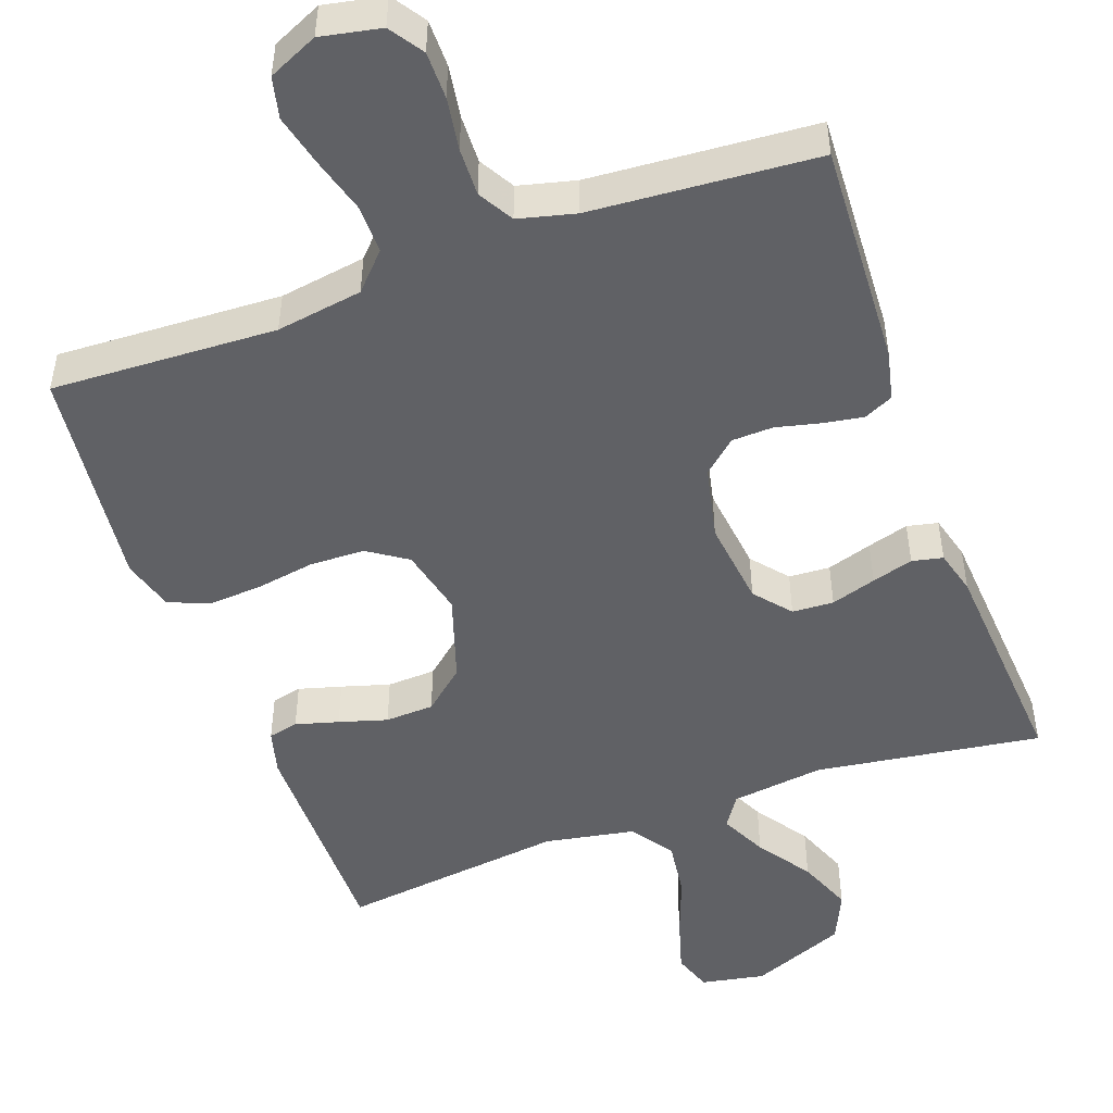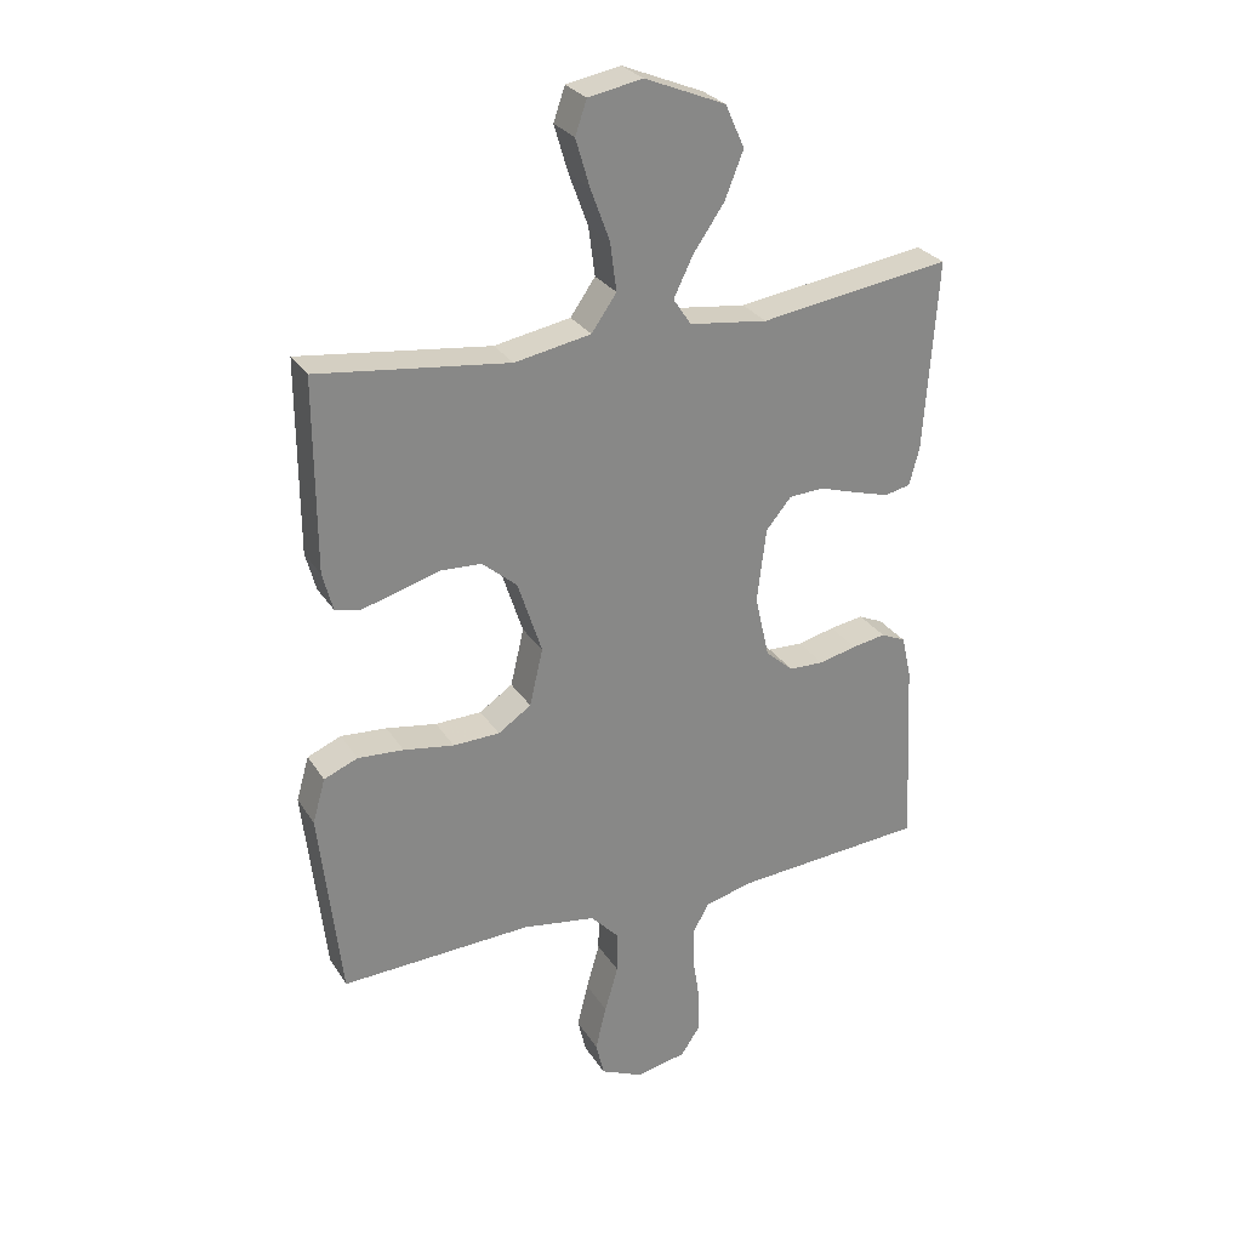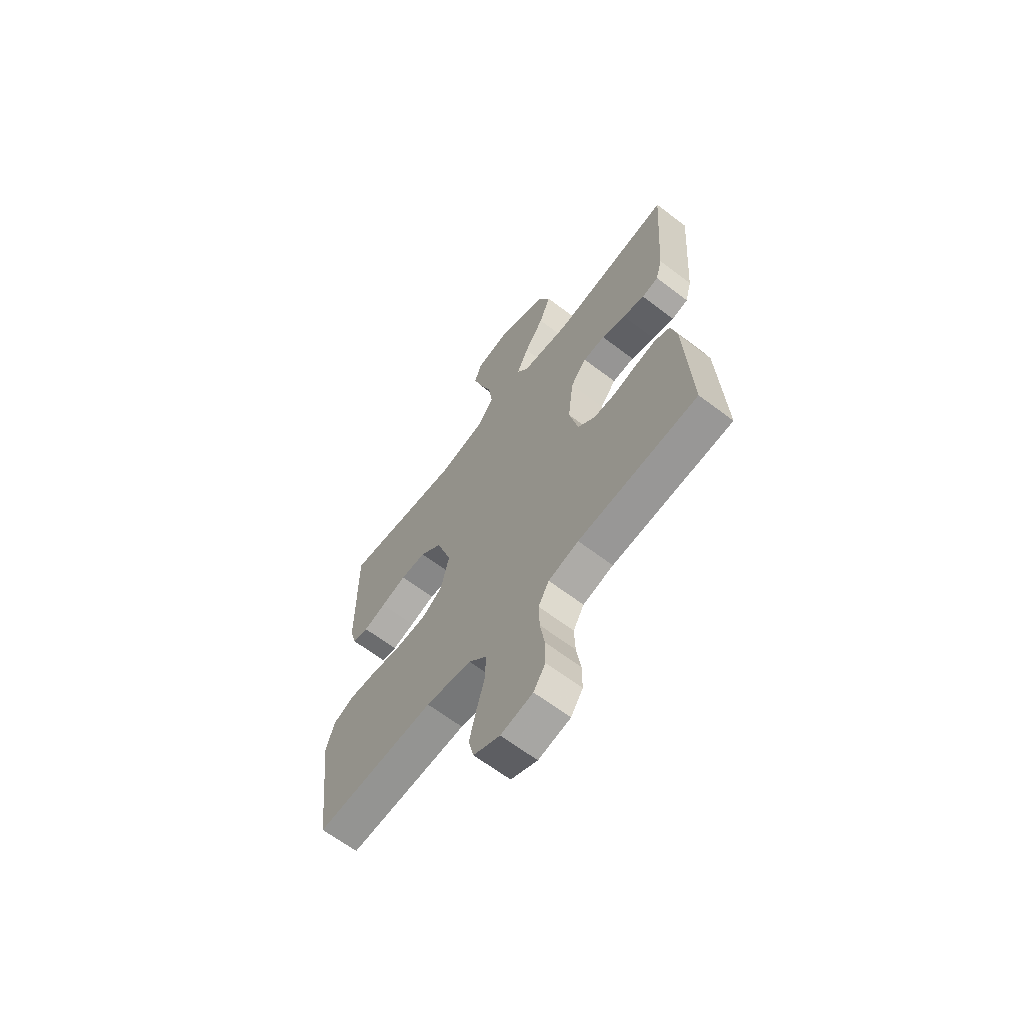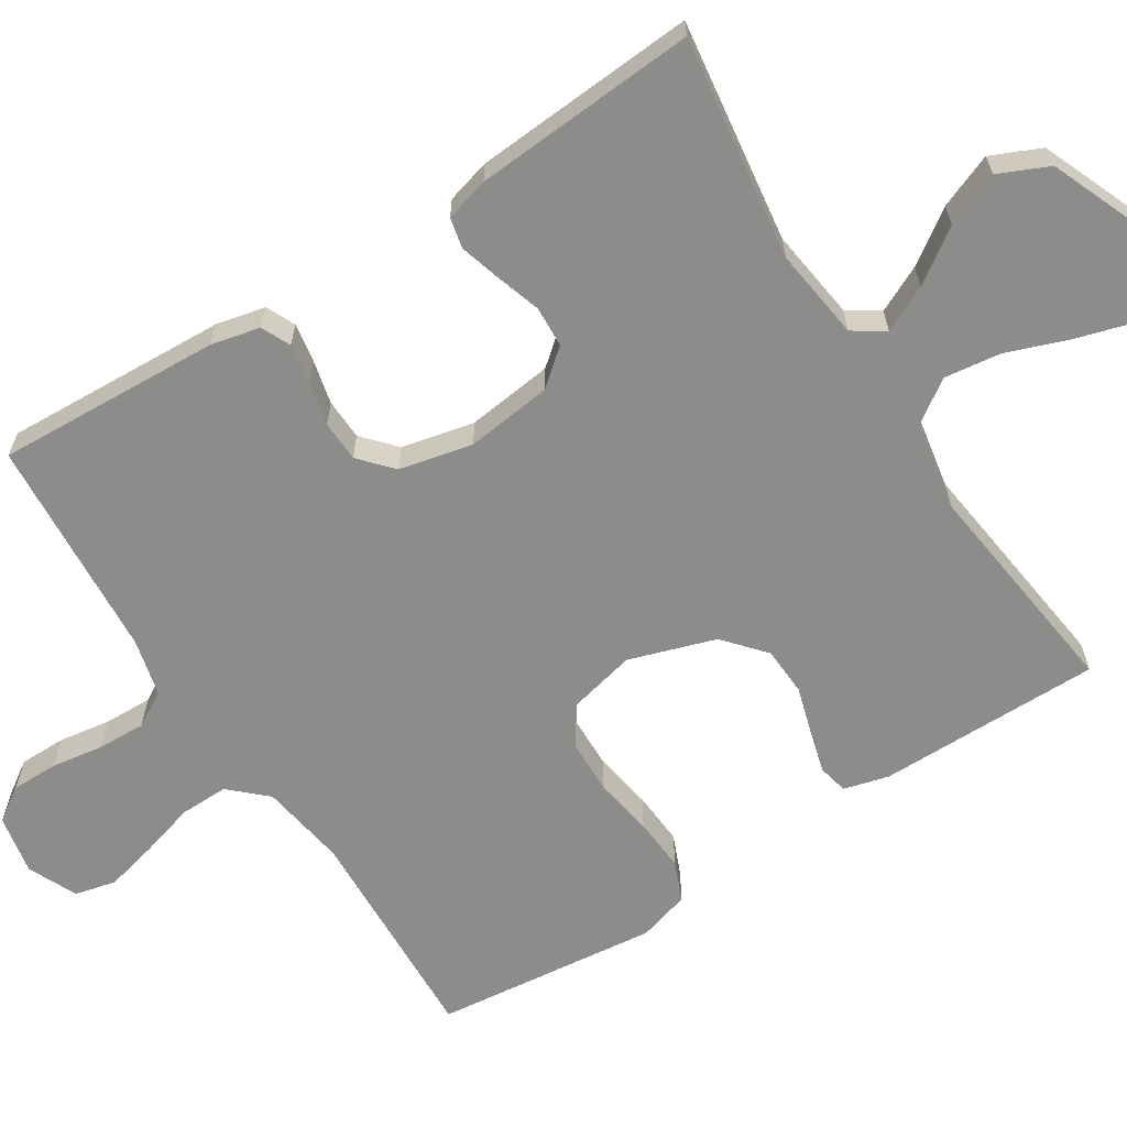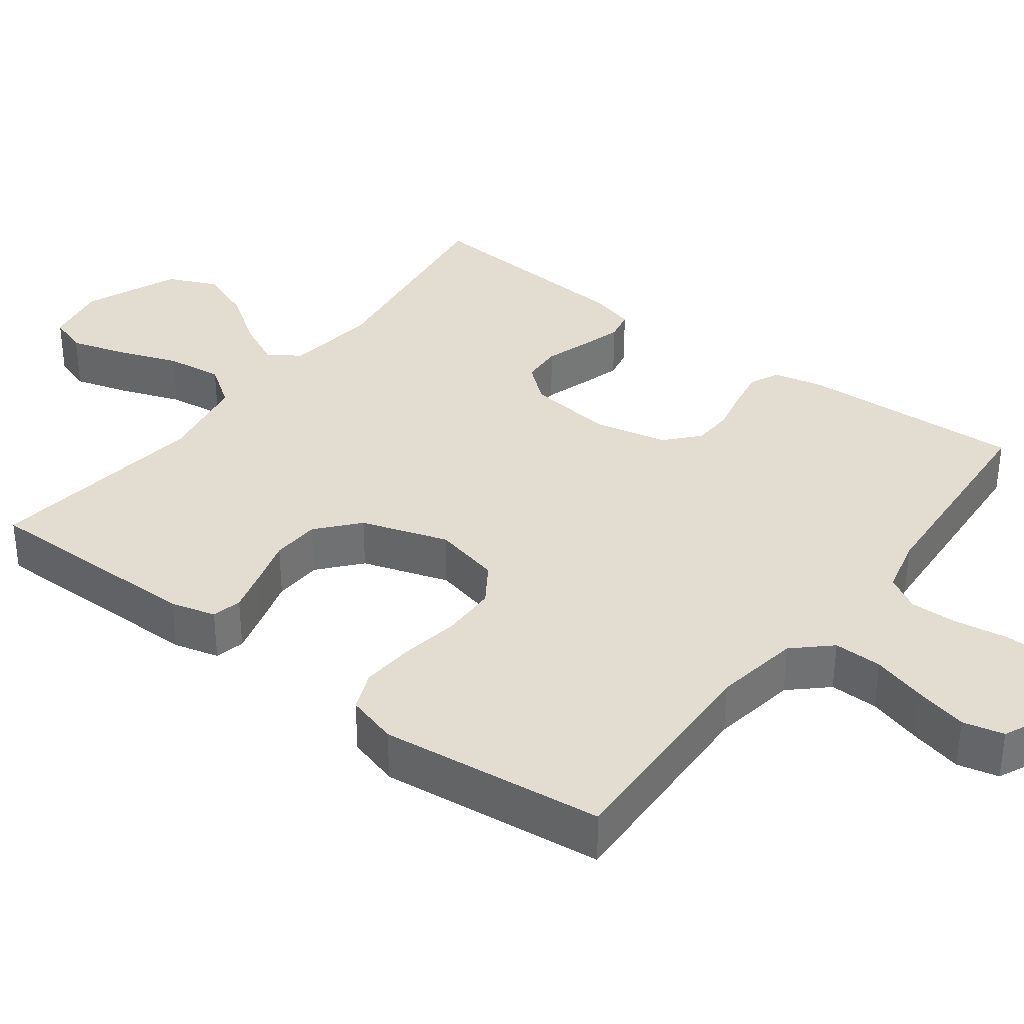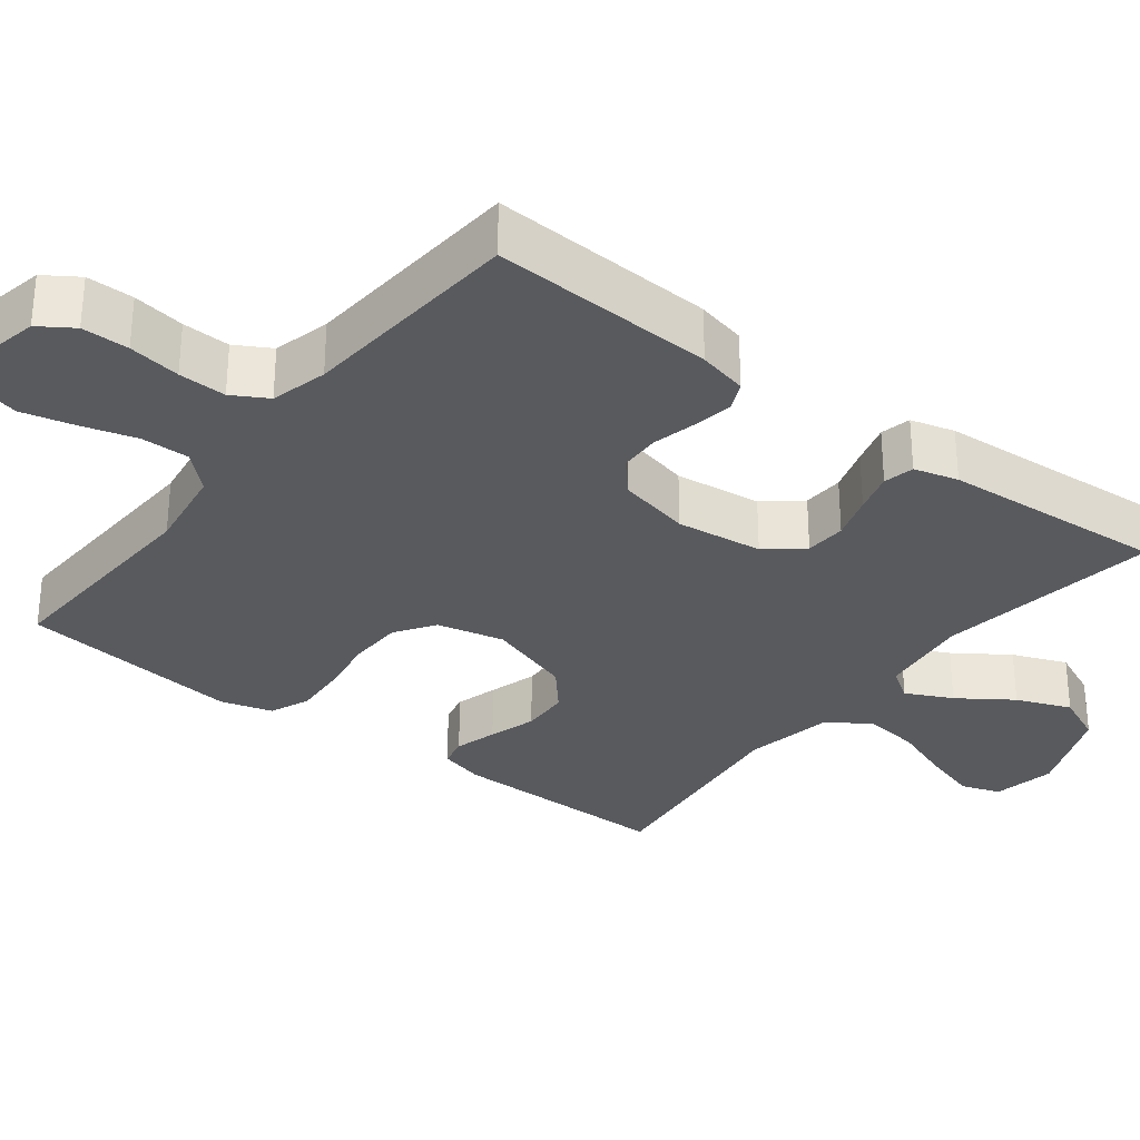
<metadata>
{"format":"obj","ext":"obj","renderer":"f3d","projection":"perspective","resolution":1024,"background":"white","views":[{"elev":-49.2,"azim":-160.1,"up":"+Y"},{"elev":28.0,"azim":154.0,"up":"+Z"},{"elev":-64.8,"azim":-127.4,"up":"+Z"},{"elev":-64.1,"azim":-57.4,"up":"+Y"},{"elev":35.3,"azim":127.2,"up":"+Y"},{"elev":-30.9,"azim":-127.7,"up":"+Y"}]}
</metadata>
<code>
v 0.5 0.07 -0.5
v 0.2 0.07 -0.487
v 0.085 0.07 -0.505
v 0.04 0.07 -0.553
v 0.041 0.07 -0.618
v 0.062 0.07 -0.691
v 0.079 0.07 -0.761
v 0.066 0.07 -0.816
v 0 0.07 -0.846
v -0.08 0.07 -0.83
v -0.11 0.07 -0.785
v -0.11 0.07 -0.722
v -0.099 0.07 -0.652
v -0.097 0.07 -0.588
v -0.124 0.07 -0.541
v -0.2 0.07 -0.522
v -0.5 0.07 -0.5
v -0.485 0.07 -0.2
v -0.47 0.07 -0.134
v -0.431 0.07 -0.116
v -0.378 0.07 -0.125
v -0.319 0.07 -0.139
v -0.264 0.07 -0.137
v -0.22 0.07 -0.098
v -0.198 0.07 0
v -0.212 0.07 0.116
v -0.252 0.07 0.164
v -0.307 0.07 0.167
v -0.367 0.07 0.148
v -0.422 0.07 0.132
v -0.463 0.07 0.141
v -0.479 0.07 0.2
v -0.5 0.07 0.5
v -0.2 0.07 0.457
v -0.077 0.07 0.473
v -0.049 0.07 0.515
v -0.079 0.07 0.577
v -0.128 0.07 0.648
v -0.157 0.07 0.721
v -0.127 0.07 0.788
v 0 0.07 0.84
v 0.085 0.07 0.824
v 0.103 0.07 0.772
v 0.081 0.07 0.698
v 0.051 0.07 0.617
v 0.041 0.07 0.541
v 0.08 0.07 0.485
v 0.2 0.07 0.463
v 0.5 0.07 0.5
v 0.499 0.07 0.2
v 0.483 0.07 0.14
v 0.443 0.07 0.131
v 0.386 0.07 0.147
v 0.322 0.07 0.166
v 0.257 0.07 0.163
v 0.202 0.07 0.116
v 0.164 0.07 0
v 0.185 0.07 -0.09
v 0.237 0.07 -0.125
v 0.31 0.07 -0.127
v 0.389 0.07 -0.114
v 0.461 0.07 -0.109
v 0.514 0.07 -0.131
v 0.534 0.07 -0.2
v 0.5 0 -0.5
v 0.2 0 -0.487
v 0.085 0 -0.505
v 0.04 0 -0.553
v 0.041 0 -0.618
v 0.062 0 -0.691
v 0.079 0 -0.761
v 0.066 0 -0.816
v 0 0 -0.846
v -0.08 0 -0.83
v -0.11 0 -0.785
v -0.11 0 -0.722
v -0.099 0 -0.652
v -0.097 0 -0.588
v -0.124 0 -0.541
v -0.2 0 -0.522
v -0.5 0 -0.5
v -0.485 0 -0.2
v -0.47 0 -0.134
v -0.431 0 -0.116
v -0.378 0 -0.125
v -0.319 0 -0.139
v -0.264 0 -0.137
v -0.22 0 -0.098
v -0.198 0 0
v -0.212 0 0.116
v -0.252 0 0.164
v -0.307 0 0.167
v -0.367 0 0.148
v -0.422 0 0.132
v -0.463 0 0.141
v -0.479 0 0.2
v -0.5 0 0.5
v -0.2 0 0.457
v -0.077 0 0.473
v -0.049 0 0.515
v -0.079 0 0.577
v -0.128 0 0.648
v -0.157 0 0.721
v -0.127 0 0.788
v 0 0 0.84
v 0.085 0 0.824
v 0.103 0 0.772
v 0.081 0 0.698
v 0.051 0 0.617
v 0.041 0 0.541
v 0.08 0 0.485
v 0.2 0 0.463
v 0.5 0 0.5
v 0.499 0 0.2
v 0.483 0 0.14
v 0.443 0 0.131
v 0.386 0 0.147
v 0.322 0 0.166
v 0.257 0 0.163
v 0.202 0 0.116
v 0.164 0 0
v 0.185 0 -0.09
v 0.237 0 -0.125
v 0.31 0 -0.127
v 0.389 0 -0.114
v 0.461 0 -0.109
v 0.514 0 -0.131
v 0.534 0 -0.2
f 63 64 1 2
f 60 61 62 63
f 60 63 2 3
f 59 60 3 4
f 58 59 4
f 57 58 4
f 51 52 53 54
f 49 50 51 54
f 48 49 54 55
f 47 48 55 56
f 42 43 44 45
f 40 41 42 45
f 40 45 46
f 37 38 39 40
f 36 37 40 46
f 35 36 46 47
f 31 32 33 34
f 28 29 30 31
f 28 31 34 35
f 19 20 21 22
f 17 18 19 22
f 16 17 22 23
f 15 16 23 24
f 10 11 12 13
f 10 13 14
f 9 10 14
f 8 9 14
f 5 6 7 8
f 5 8 14 15
f 35 47 56 57
f 35 57 4
f 27 28 35
f 26 27 35
f 25 26 35 4
f 15 24 25
f 4 5 15 25
f 66 65 128 127
f 127 126 125 124
f 67 66 127 124
f 68 67 124 123
f 68 123 122
f 68 122 121
f 118 117 116 115
f 118 115 114 113
f 119 118 113 112
f 120 119 112 111
f 109 108 107 106
f 109 106 105 104
f 110 109 104
f 104 103 102 101
f 110 104 101 100
f 111 110 100 99
f 98 97 96 95
f 95 94 93 92
f 99 98 95 92
f 86 85 84 83
f 86 83 82 81
f 87 86 81 80
f 88 87 80 79
f 77 76 75 74
f 78 77 74
f 78 74 73
f 78 73 72
f 72 71 70 69
f 79 78 72 69
f 121 120 111 99
f 68 121 99
f 99 92 91
f 99 91 90
f 68 99 90 89
f 89 88 79
f 89 79 69 68
f 1 65 66 2
f 2 66 67 3
f 3 67 68 4
f 4 68 69 5
f 5 69 70 6
f 6 70 71 7
f 7 71 72 8
f 8 72 73 9
f 9 73 74 10
f 10 74 75 11
f 11 75 76 12
f 12 76 77 13
f 13 77 78 14
f 14 78 79 15
f 15 79 80 16
f 16 80 81 17
f 17 81 82 18
f 18 82 83 19
f 19 83 84 20
f 20 84 85 21
f 21 85 86 22
f 22 86 87 23
f 23 87 88 24
f 24 88 89 25
f 25 89 90 26
f 26 90 91 27
f 27 91 92 28
f 28 92 93 29
f 29 93 94 30
f 30 94 95 31
f 31 95 96 32
f 32 96 97 33
f 33 97 98 34
f 34 98 99 35
f 35 99 100 36
f 36 100 101 37
f 37 101 102 38
f 38 102 103 39
f 39 103 104 40
f 40 104 105 41
f 41 105 106 42
f 42 106 107 43
f 43 107 108 44
f 44 108 109 45
f 45 109 110 46
f 46 110 111 47
f 47 111 112 48
f 48 112 113 49
f 49 113 114 50
f 50 114 115 51
f 51 115 116 52
f 52 116 117 53
f 53 117 118 54
f 54 118 119 55
f 55 119 120 56
f 56 120 121 57
f 57 121 122 58
f 58 122 123 59
f 59 123 124 60
f 60 124 125 61
f 61 125 126 62
f 62 126 127 63
f 63 127 128 64
f 64 128 65 1

</code>
